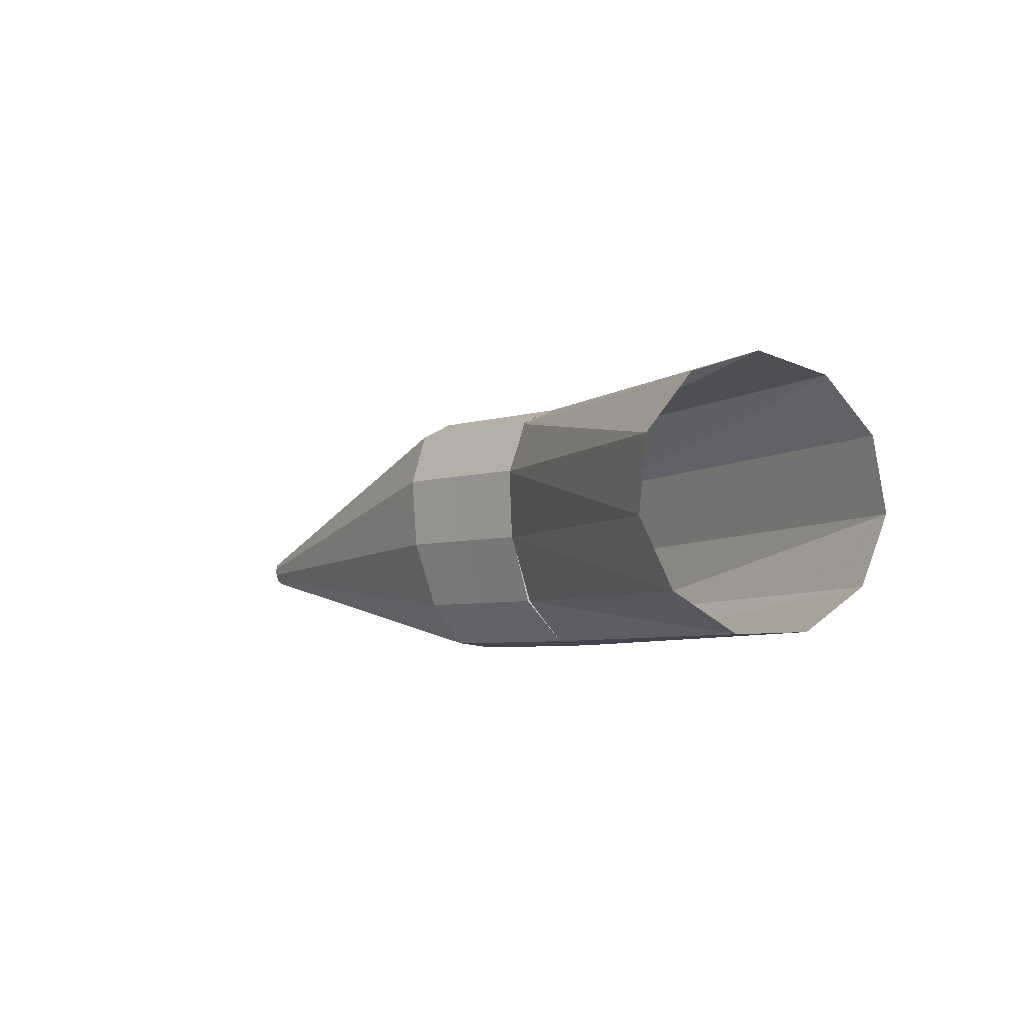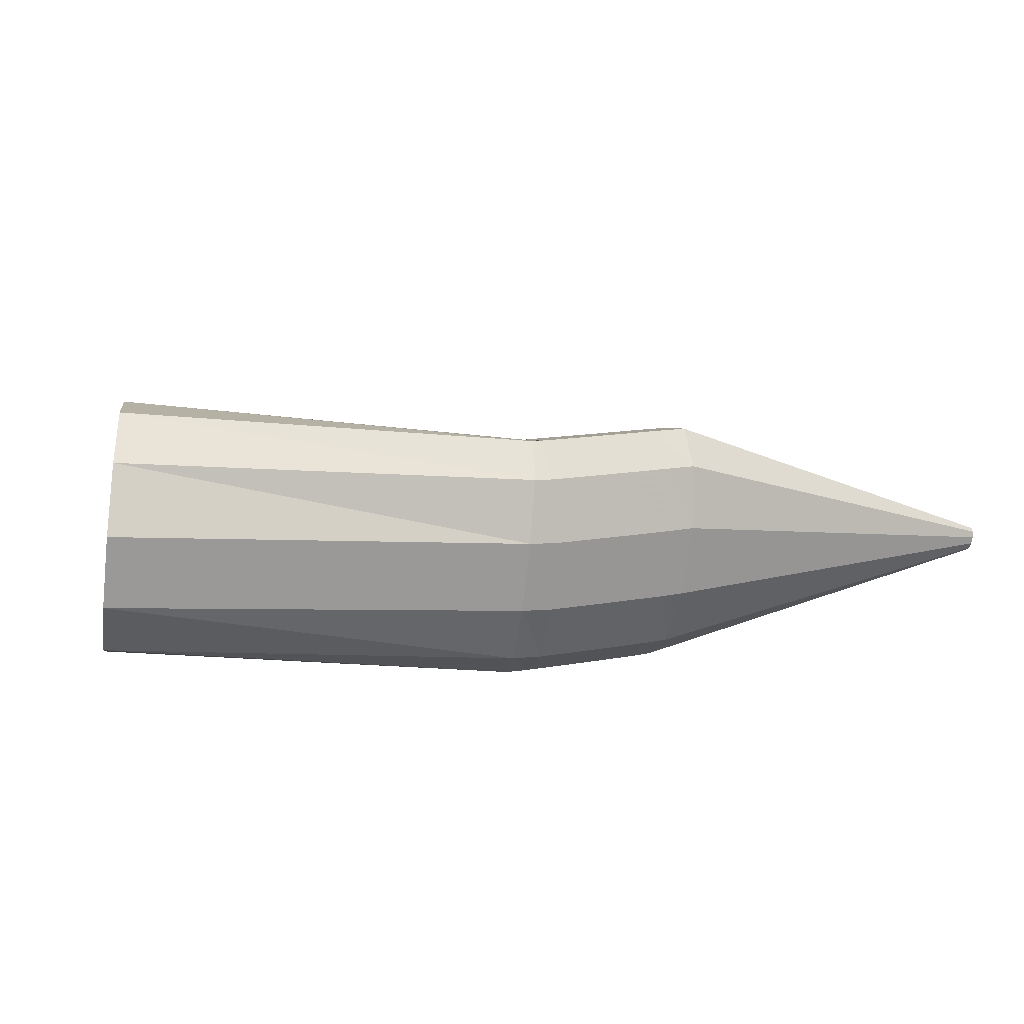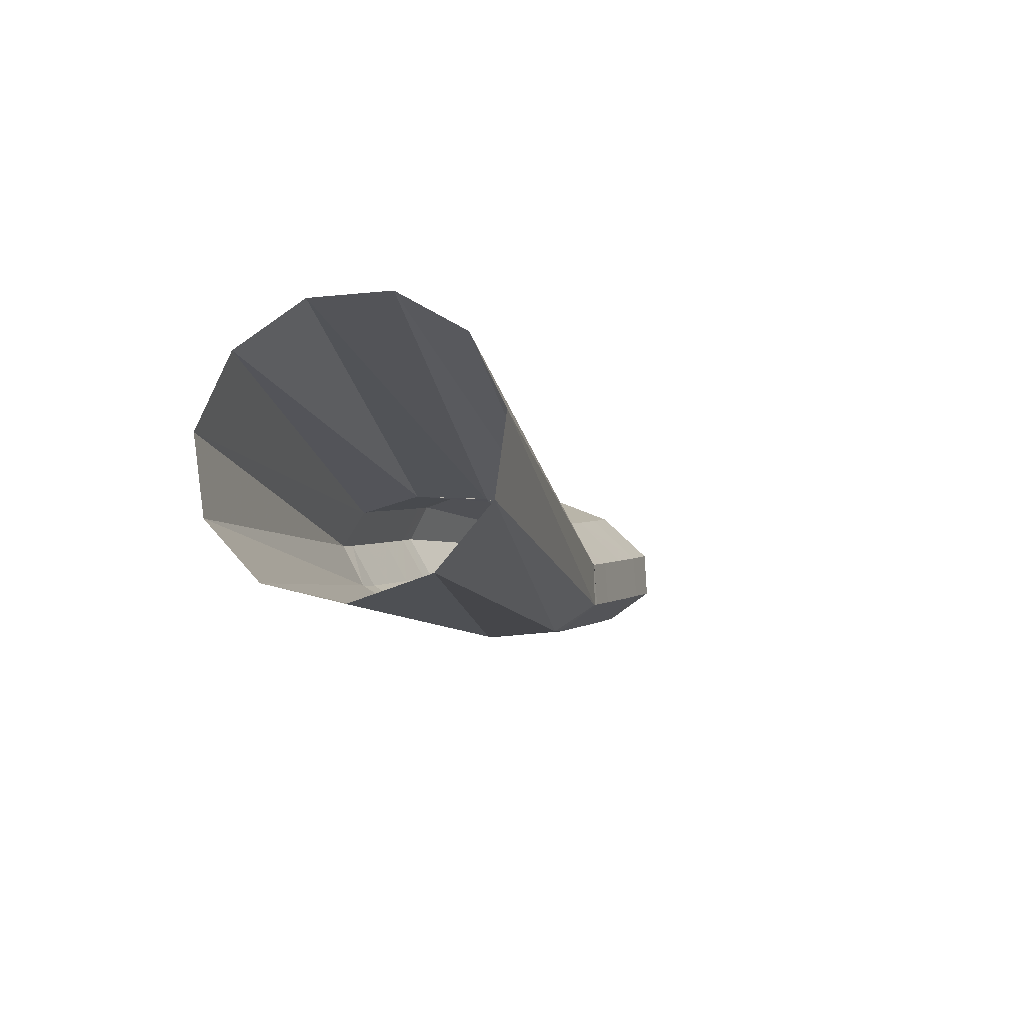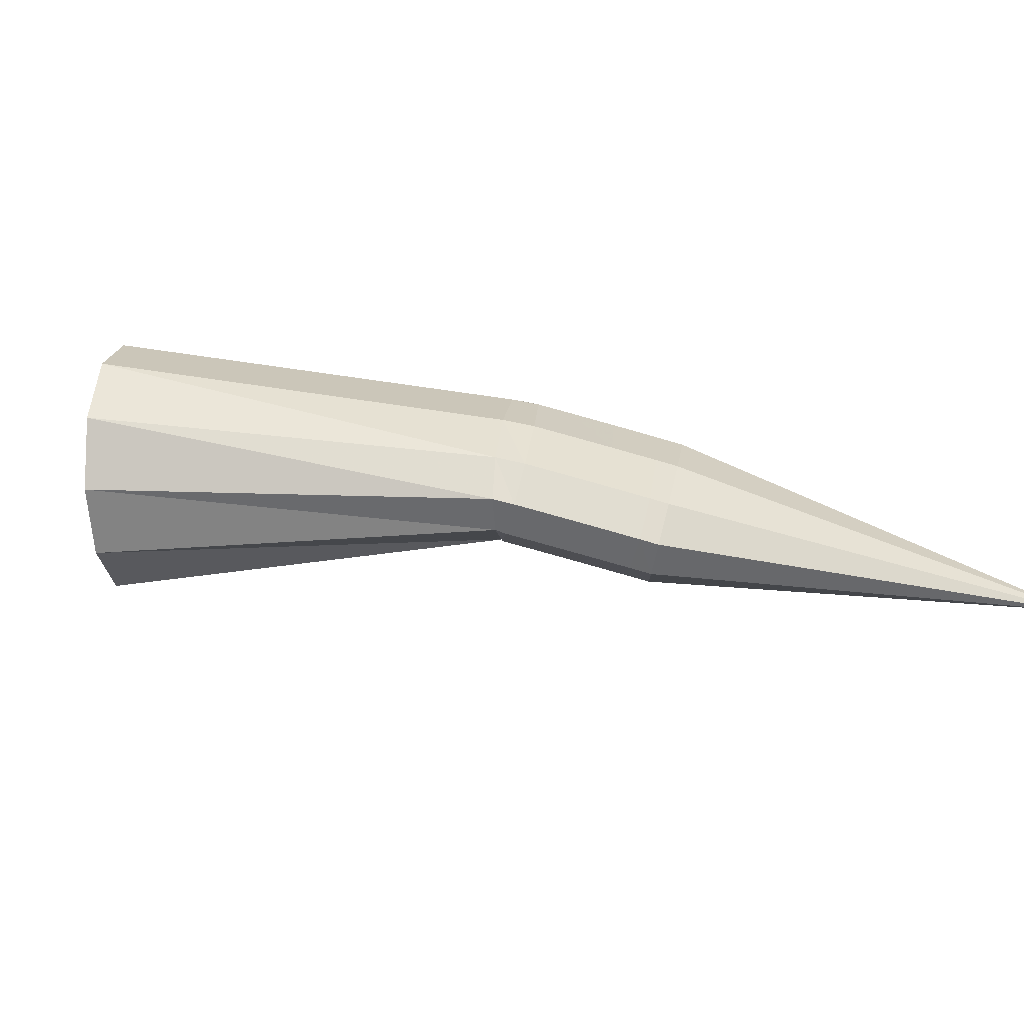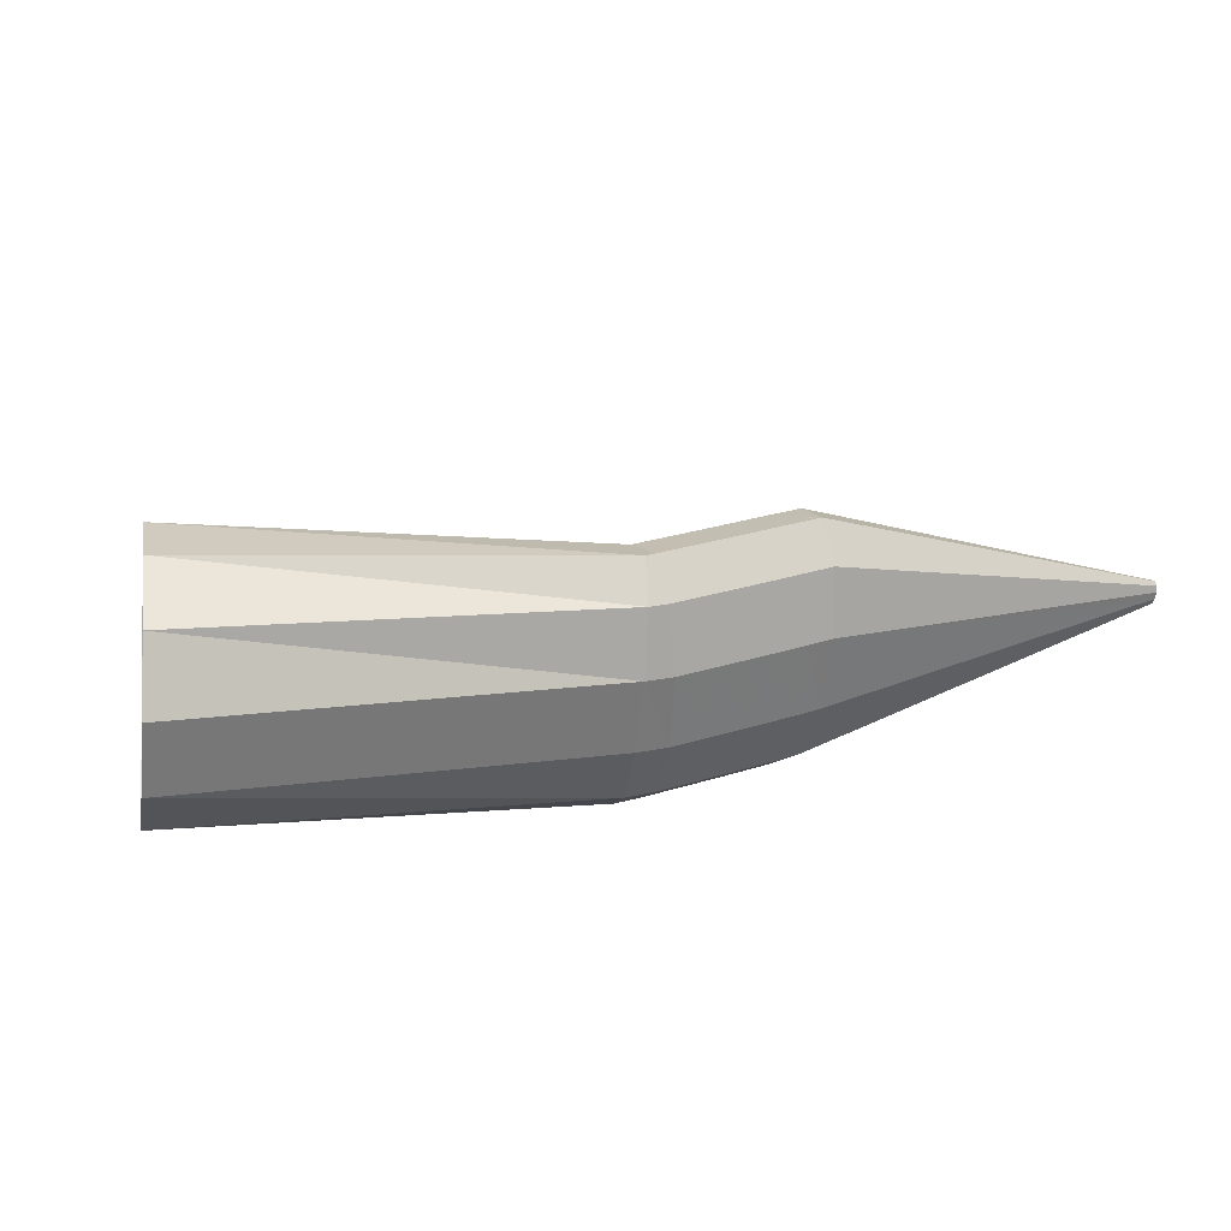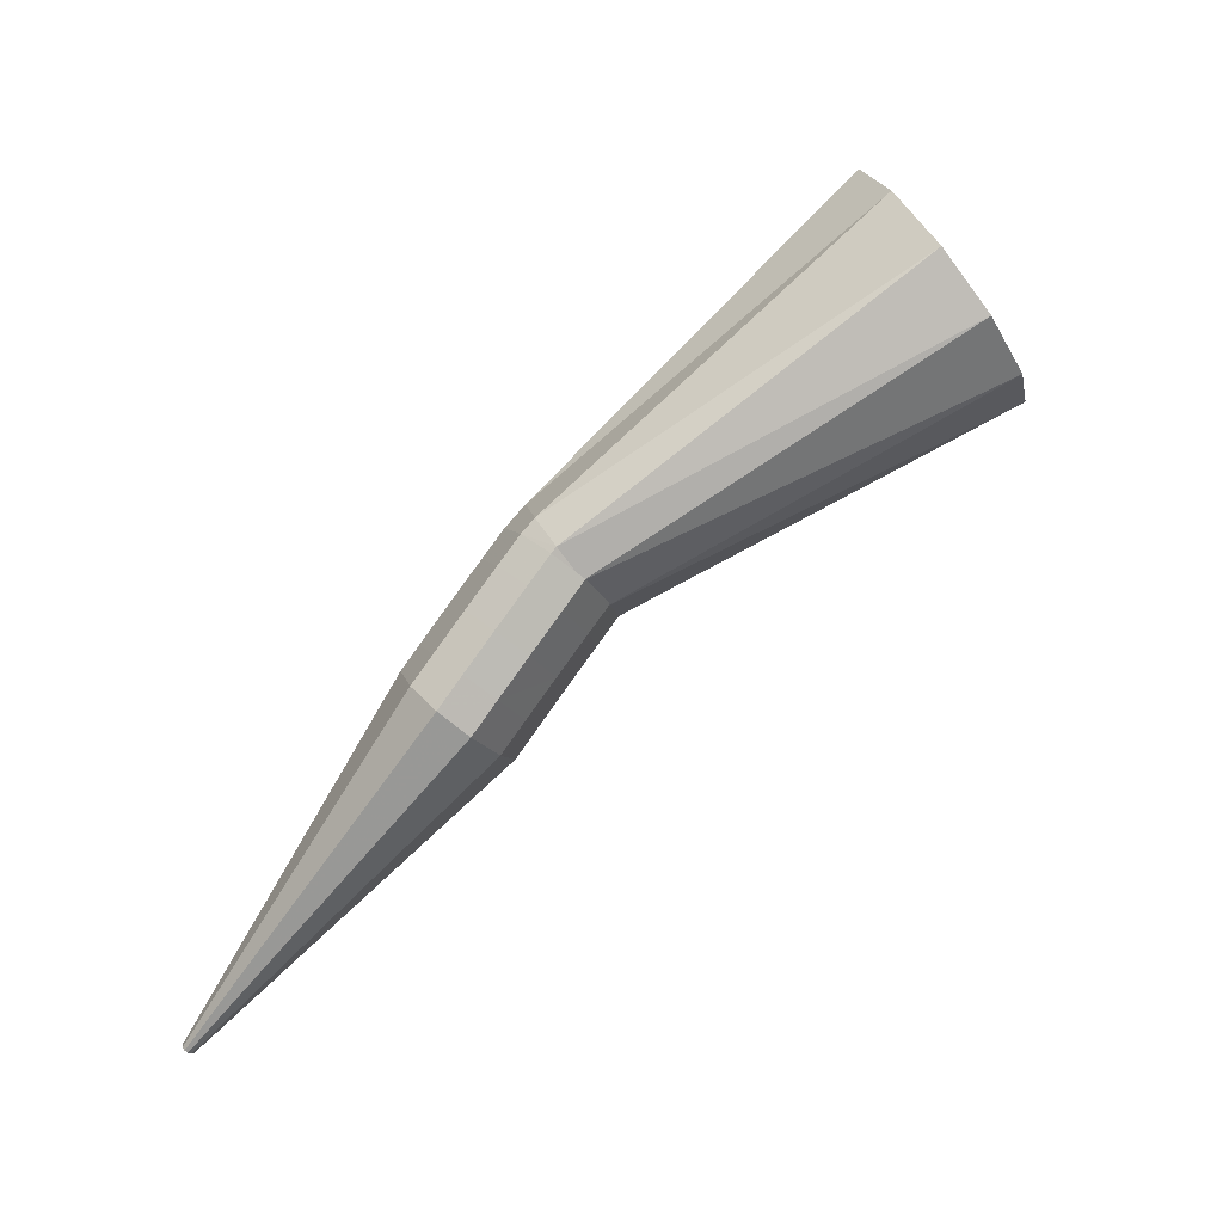
<metadata>
{"format":"obj","ext":"obj","renderer":"f3d","projection":"perspective","resolution":1024,"background":"white","views":[{"elev":2.7,"azim":15.7,"up":"+Y"},{"elev":27.0,"azim":124.9,"up":"+Y"},{"elev":35.8,"azim":120.2,"up":"+Z"},{"elev":-63.4,"azim":133.6,"up":"+Y"},{"elev":39.3,"azim":122.0,"up":"+Y"},{"elev":78.5,"azim":-85.9,"up":"+Y"}]}
</metadata>
<code>
g tube1
v 103.8 115.9 169.9
v 103.9 115.7 169.9
v 104 115.5 169.8
v 104.1 115.5 169.7
v 104.2 115.6 169.6
v 104.2 115.8 169.5
v 104.1 116.1 169.5
v 104 116.3 169.6
v 103.9 116.5 169.7
v 103.8 116.4 169.8
v 103.8 116.2 169.9
v 103.8 115.9 169.9
v 114.6 118.3 180.4
v 115.3 115.6 180.1
v 116.2 113.9 179.3
v 117.1 113.7 178.1
v 117.6 114.9 177
v 117.6 117.3 176.4
v 117.1 120.1 176.3
v 116.2 122.3 176.9
v 115.3 123.4 177.9
v 114.6 122.9 179.1
v 114.3 120.9 180
v 114.6 118.3 180.4
v 115.7 118.4 181
v 116.2 115.7 180.6
v 117 114 179.7
v 117.7 113.7 178.5
v 118.3 115 177.4
v 118.4 117.4 176.8
v 118 120.2 176.9
v 117.3 122.5 177.6
v 116.5 123.5 178.7
v 115.8 123 179.9
v 115.5 121.1 180.7
v 115.7 118.4 181
v 117.2 118.6 182
v 117.7 115.9 181.6
v 118.5 114.2 180.6
v 119.3 113.9 179.4
v 119.8 115.1 178.4
v 119.9 117.6 177.8
v 119.5 120.4 177.8
v 118.8 122.6 178.5
v 118 123.7 179.6
v 117.3 123.2 180.8
v 117 121.3 181.7
v 117.2 118.6 182
v 118.7 118.7 182.9
v 119.2 116.1 182.5
v 120 114.3 181.6
v 120.8 114.1 180.4
v 121.3 115.3 179.3
v 121.4 117.7 178.7
v 121.1 120.5 178.8
v 120.4 122.8 179.5
v 119.6 123.9 180.6
v 118.9 123.4 181.8
v 118.6 121.4 182.6
v 118.7 118.7 182.9
v 119.8 118.9 183.6
v 120.3 116.2 183.2
v 121.1 114.5 182.3
v 121.9 114.2 181.1
v 122.4 115.5 180
v 122.5 117.9 179.4
v 122.2 120.7 179.5
v 121.5 123 180.2
v 120.7 124 181.3
v 120 123.5 182.5
v 119.7 121.6 183.3
v 119.8 118.9 183.6
v 119.6 118.8 183.4
v 120.4 116.2 183.2
v 121.5 114.5 182.5
v 122.6 114.3 181.6
v 123.4 115.6 180.7
v 123.5 118 180.2
v 123 120.8 180.1
v 122.1 123 180.6
v 120.9 124 181.4
v 119.9 123.5 182.4
v 119.5 121.5 183.1
v 119.6 118.8 183.4
v 128 120.5 197.1
v 129.1 117.9 196.7
v 131 116.4 195.3
v 133.1 116.3 193.5
v 134.9 117.8 191.8
v 135.6 120.3 190.8
v 135.1 123.1 190.7
v 133.5 125.2 191.7
v 131.4 126.1 193.3
v 129.4 125.3 195.2
v 128.1 123.3 196.6
v 128 120.5 197.1
f 1 2 14
f 14 13 1
f 2 3 15
f 15 14 2
f 3 4 16
f 16 15 3
f 4 5 17
f 17 16 4
f 5 6 18
f 18 17 5
f 6 7 19
f 19 18 6
f 7 8 20
f 20 19 7
f 8 9 21
f 21 20 8
f 9 10 22
f 22 21 9
f 10 11 23
f 23 22 10
f 11 12 24
f 24 23 11
f 13 14 26
f 26 25 13
f 14 15 27
f 27 26 14
f 15 16 28
f 28 27 15
f 16 17 29
f 29 28 16
f 17 18 30
f 30 29 17
f 18 19 31
f 31 30 18
f 19 20 32
f 32 31 19
f 20 21 33
f 33 32 20
f 21 22 34
f 34 33 21
f 22 23 35
f 35 34 22
f 23 24 36
f 36 35 23
f 25 26 38
f 38 37 25
f 26 27 39
f 39 38 26
f 27 28 40
f 40 39 27
f 28 29 41
f 41 40 28
f 29 30 42
f 42 41 29
f 30 31 43
f 43 42 30
f 31 32 44
f 44 43 31
f 32 33 45
f 45 44 32
f 33 34 46
f 46 45 33
f 34 35 47
f 47 46 34
f 35 36 48
f 48 47 35
f 37 38 50
f 50 49 37
f 38 39 51
f 51 50 38
f 39 40 52
f 52 51 39
f 40 41 53
f 53 52 40
f 41 42 54
f 54 53 41
f 42 43 55
f 55 54 42
f 43 44 56
f 56 55 43
f 44 45 57
f 57 56 44
f 45 46 58
f 58 57 45
f 46 47 59
f 59 58 46
f 47 48 60
f 60 59 47
f 49 50 62
f 62 61 49
f 50 51 63
f 63 62 50
f 51 52 64
f 64 63 51
f 52 53 65
f 65 64 52
f 53 54 66
f 66 65 53
f 54 55 67
f 67 66 54
f 55 56 68
f 68 67 55
f 56 57 69
f 69 68 56
f 57 58 70
f 70 69 57
f 58 59 71
f 71 70 58
f 59 60 72
f 72 71 59
f 61 62 74
f 74 73 61
f 62 63 75
f 75 74 62
f 63 64 76
f 76 75 63
f 64 65 77
f 77 76 64
f 65 66 78
f 78 77 65
f 66 67 79
f 79 78 66
f 67 68 80
f 80 79 67
f 68 69 81
f 81 80 68
f 69 70 82
f 82 81 69
f 70 71 83
f 83 82 70
f 71 72 84
f 84 83 71
f 73 74 86
f 86 85 73
f 74 75 87
f 87 86 74
f 75 76 88
f 88 87 75
f 76 77 89
f 89 88 76
f 77 78 90
f 90 89 77
f 78 79 91
f 91 90 78
f 79 80 92
f 92 91 79
f 80 81 93
f 93 92 80
f 81 82 94
f 94 93 81
f 82 83 95
f 95 94 82
f 83 84 96
f 96 95 83
g

</code>
